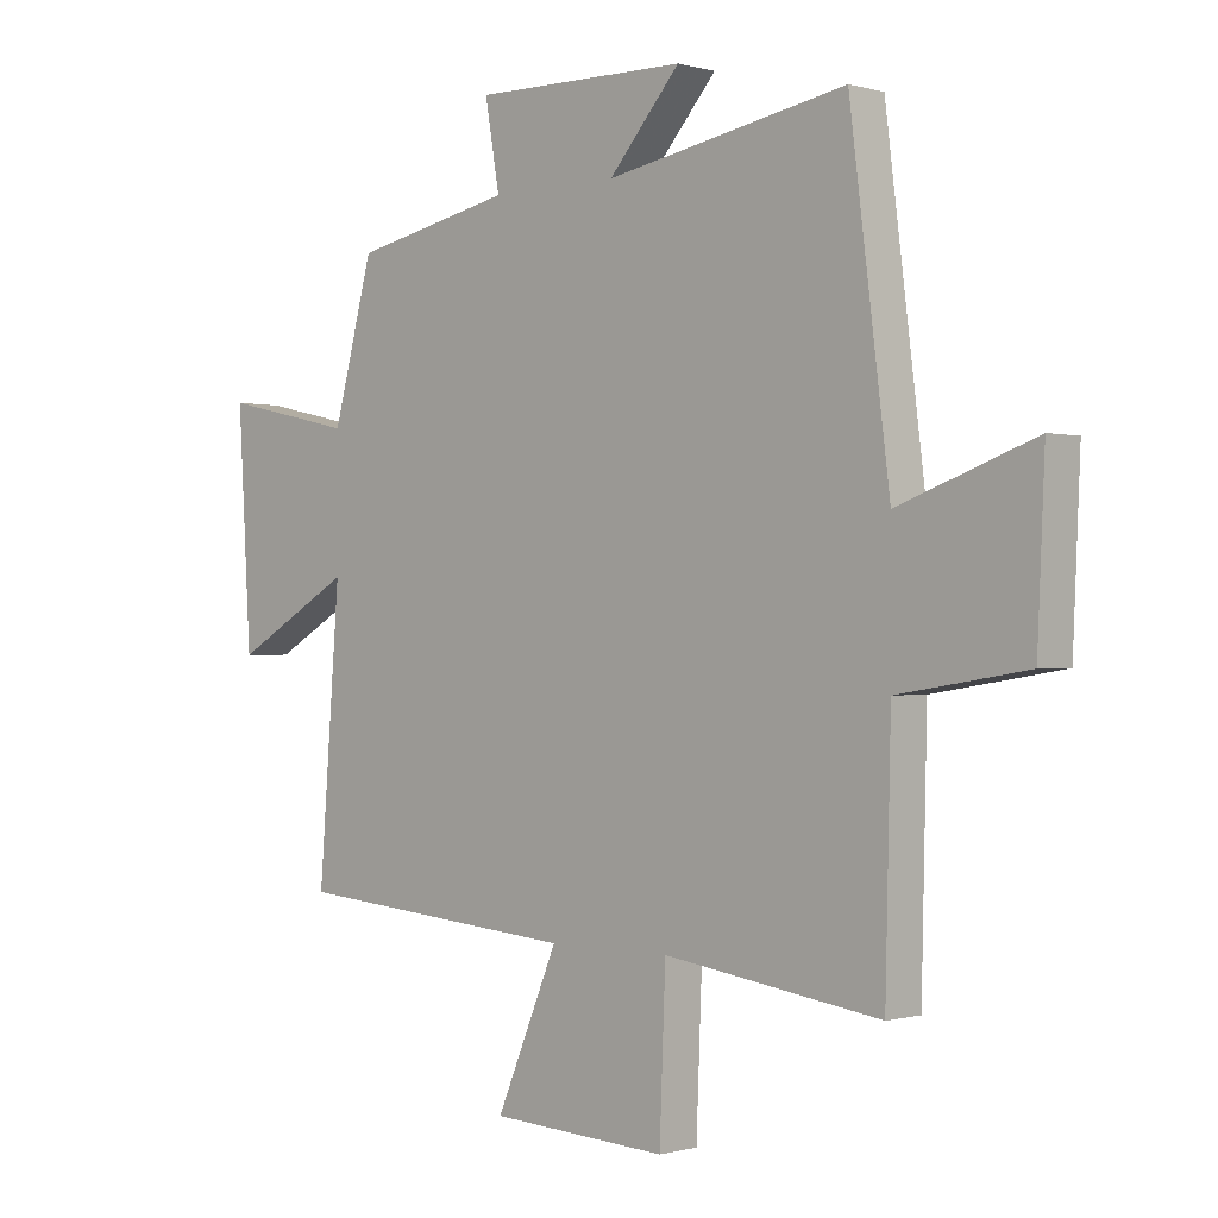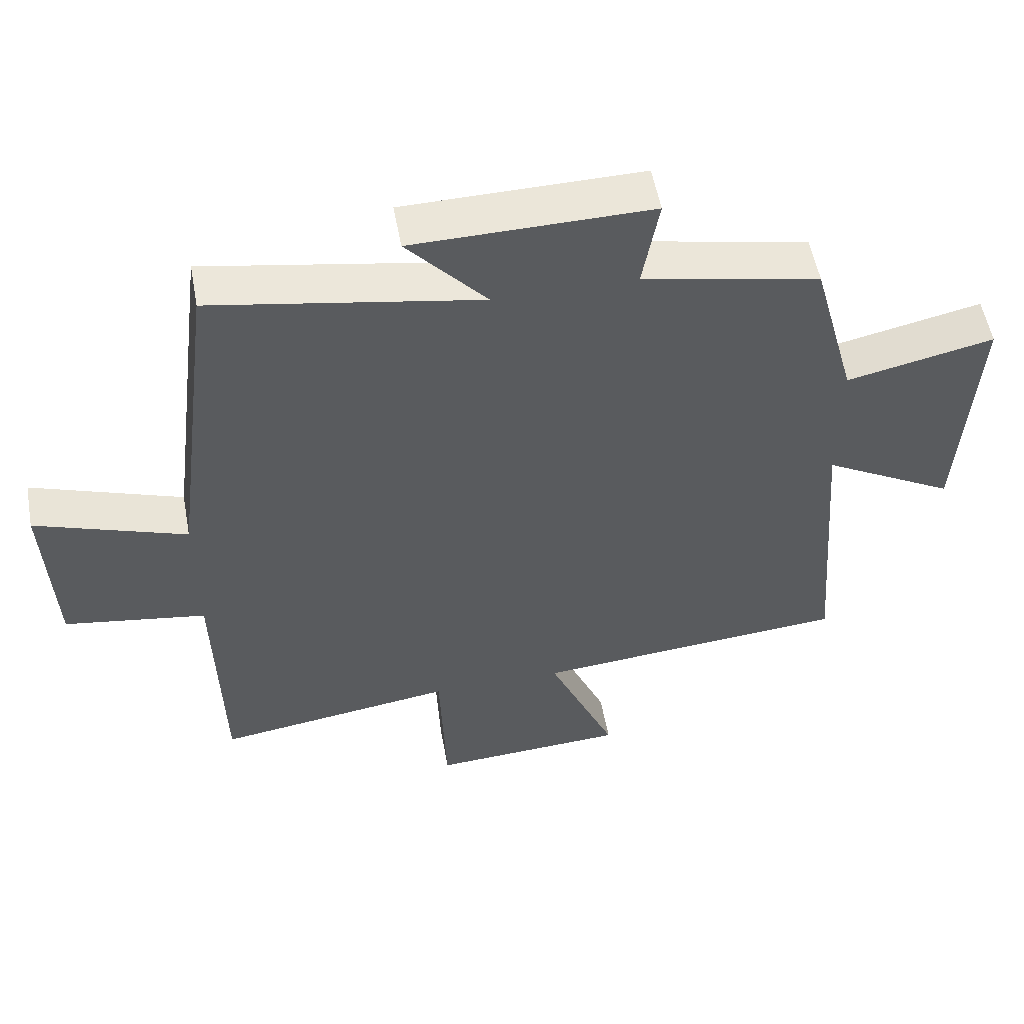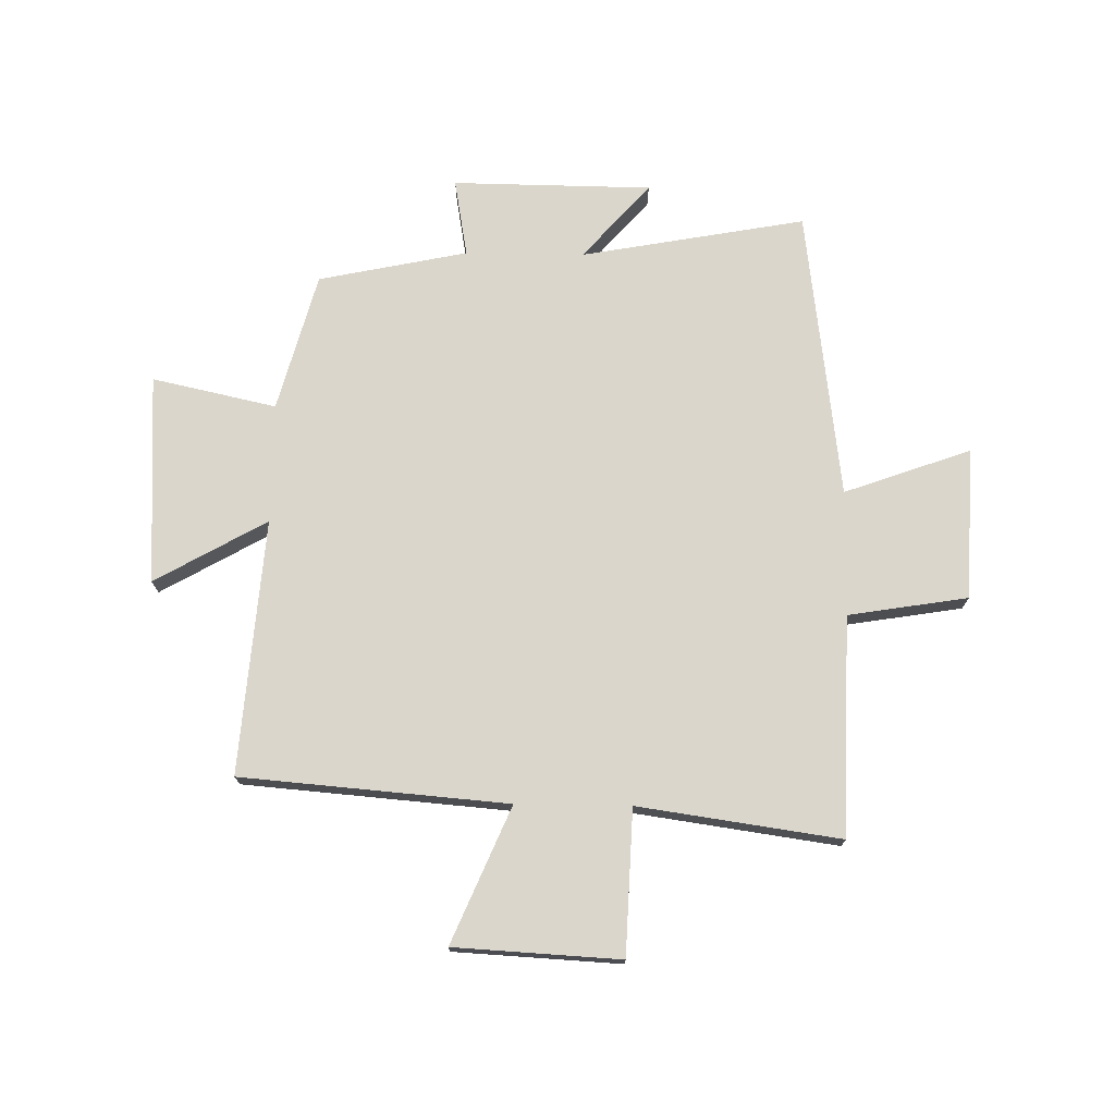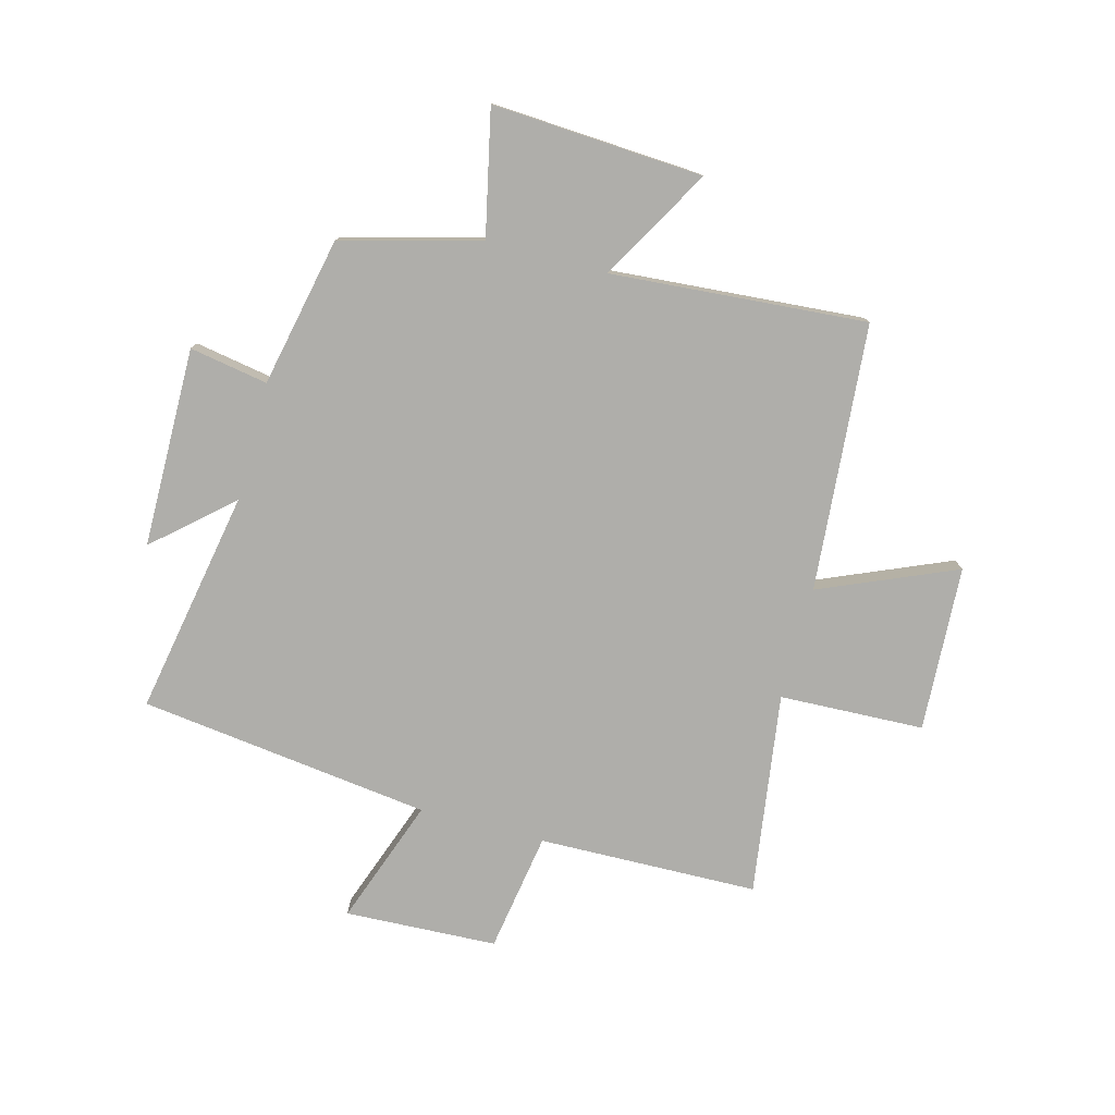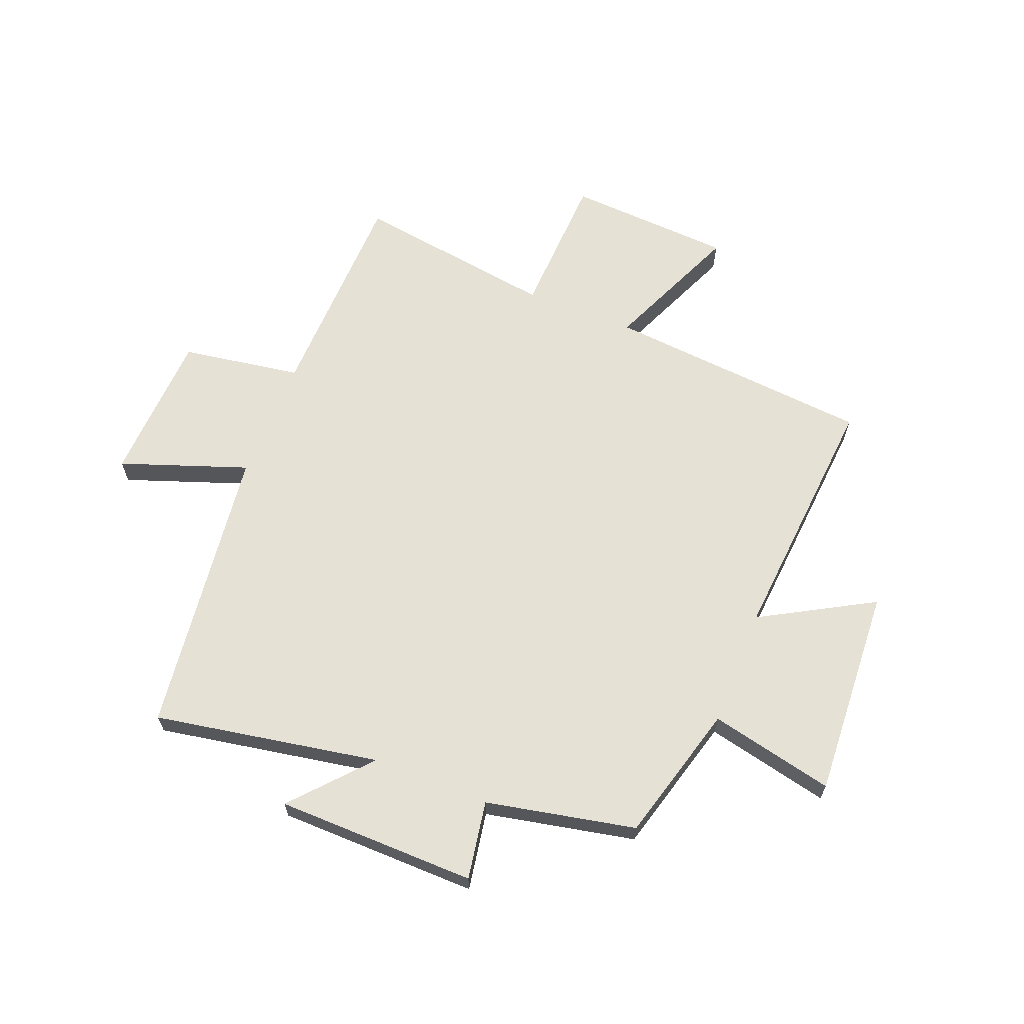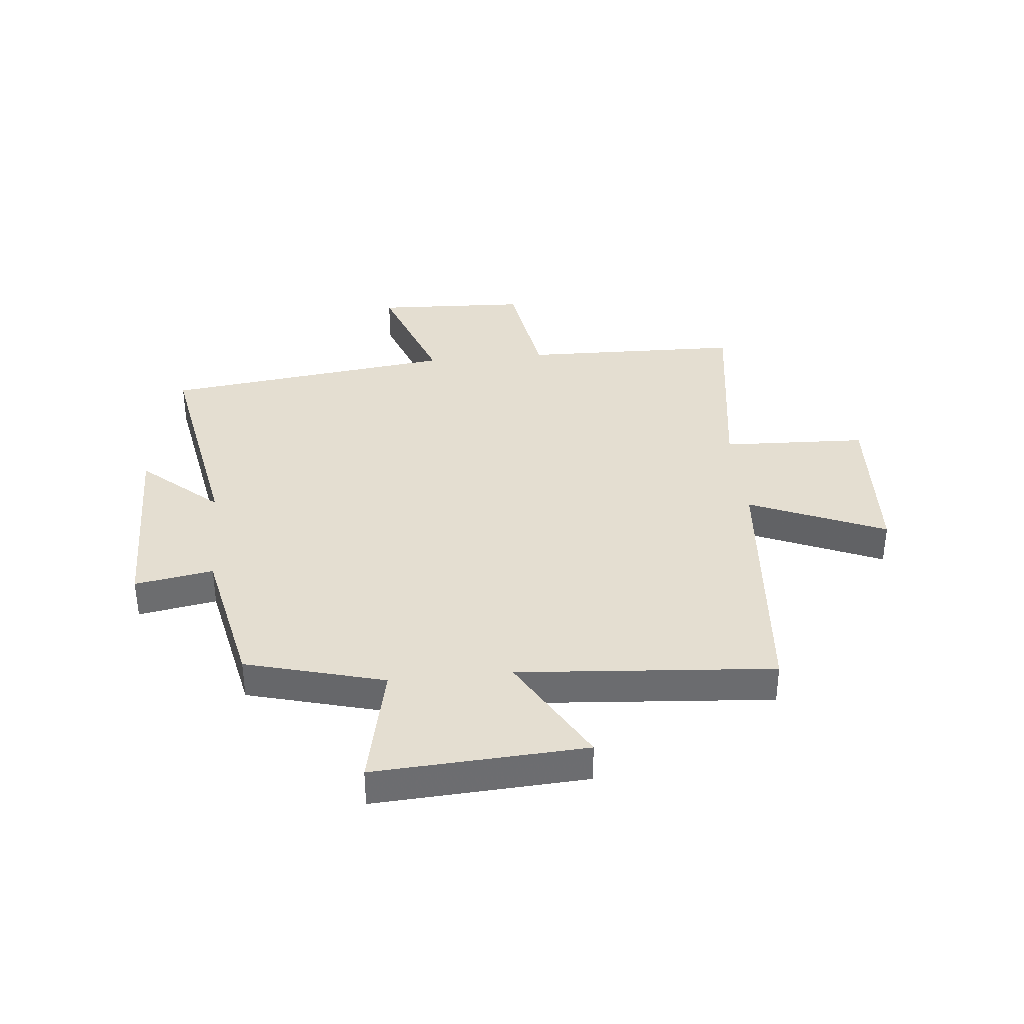
<metadata>
{"format":"obj","ext":"obj","renderer":"f3d","projection":"perspective","resolution":1024,"background":"white","views":[{"elev":-0.4,"azim":-136.2,"up":"+Z"},{"elev":54.5,"azim":-10.4,"up":"+Z"},{"elev":73.7,"azim":-179.1,"up":"+Y"},{"elev":-77.6,"azim":75.0,"up":"+Y"},{"elev":64.7,"azim":21.8,"up":"+Y"},{"elev":36.4,"azim":84.4,"up":"+Y"}]}
</metadata>
<code>
v -0.491 0.07 -0.551
v -0.5 0.07 -0.164
v -0.711 0.07 -0.13
v -0.723 0.07 0.138
v -0.5 0.07 0.058
v -0.435 0.07 0.572
v -0.039 0.07 0.5
v -0.157 0.07 0.634
v 0.195 0.07 0.638
v 0.171 0.07 0.5
v 0.434 0.07 0.445
v 0.5 0.07 0.201
v 0.719 0.07 0.249
v 0.697 0.07 -0.123
v 0.5 0.07 -0.011
v 0.535 0.07 -0.461
v 0.065 0.07 -0.5
v 0.167 0.07 -0.739
v -0.125 0.07 -0.755
v -0.135 0.07 -0.5
v -0.491 0 -0.551
v -0.5 0 -0.164
v -0.711 0 -0.13
v -0.723 0 0.138
v -0.5 0 0.058
v -0.435 0 0.572
v -0.039 0 0.5
v -0.157 0 0.634
v 0.195 0 0.638
v 0.171 0 0.5
v 0.434 0 0.445
v 0.5 0 0.201
v 0.719 0 0.249
v 0.697 0 -0.123
v 0.5 0 -0.011
v 0.535 0 -0.461
v 0.065 0 -0.5
v 0.167 0 -0.739
v -0.125 0 -0.755
v -0.135 0 -0.5
f 17 18 19 20
f 15 16 17 20
f 15 20 1 2
f 12 13 14 15
f 15 2 3
f 12 15 3
f 11 12 3
f 10 11 3
f 7 8 9 10
f 5 6 7
f 5 7 10
f 3 4 5
f 3 5 10
f 40 39 38 37
f 40 37 36 35
f 22 21 40 35
f 35 34 33 32
f 23 22 35
f 23 35 32
f 23 32 31
f 23 31 30
f 30 29 28 27
f 27 26 25
f 30 27 25
f 25 24 23
f 30 25 23
f 1 21 22 2
f 2 22 23 3
f 3 23 24 4
f 4 24 25 5
f 5 25 26 6
f 6 26 27 7
f 7 27 28 8
f 8 28 29 9
f 9 29 30 10
f 10 30 31 11
f 11 31 32 12
f 12 32 33 13
f 13 33 34 14
f 14 34 35 15
f 15 35 36 16
f 16 36 37 17
f 17 37 38 18
f 18 38 39 19
f 19 39 40 20
f 20 40 21 1

</code>
